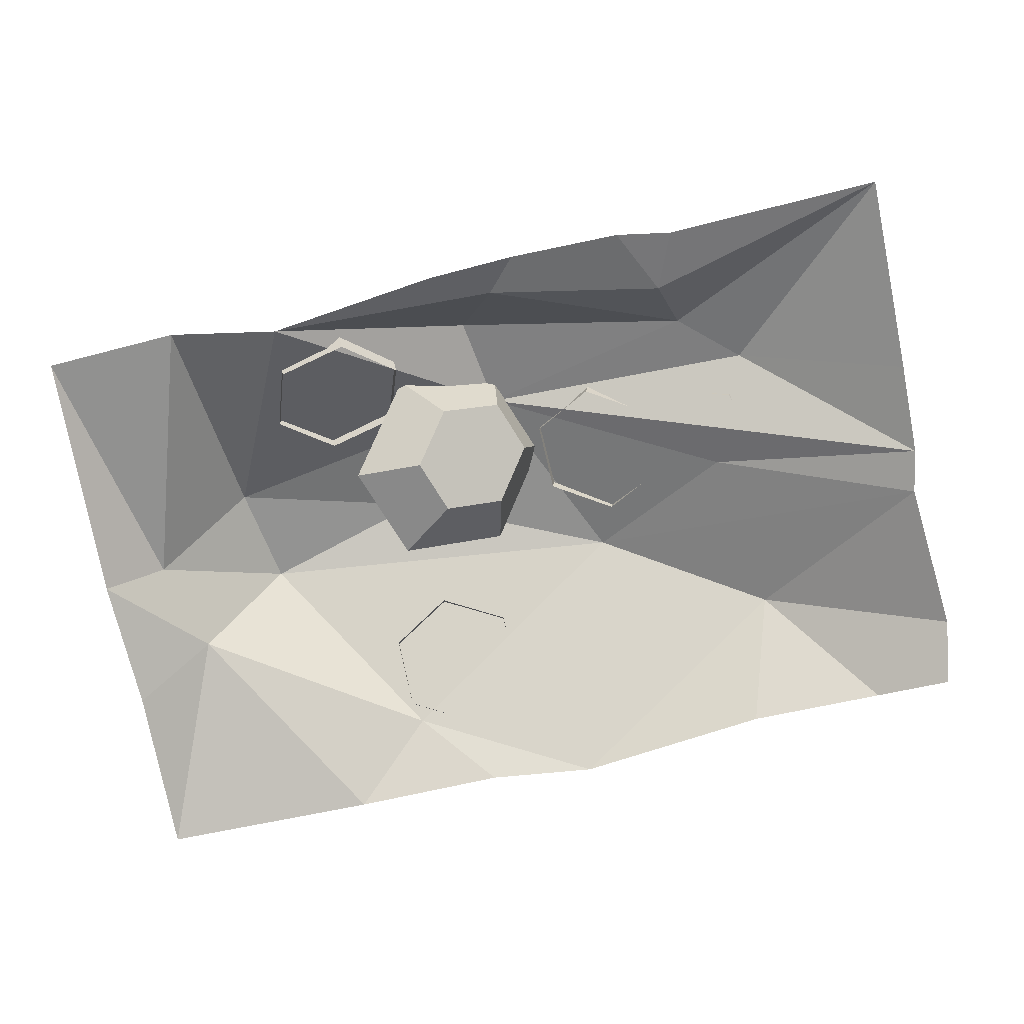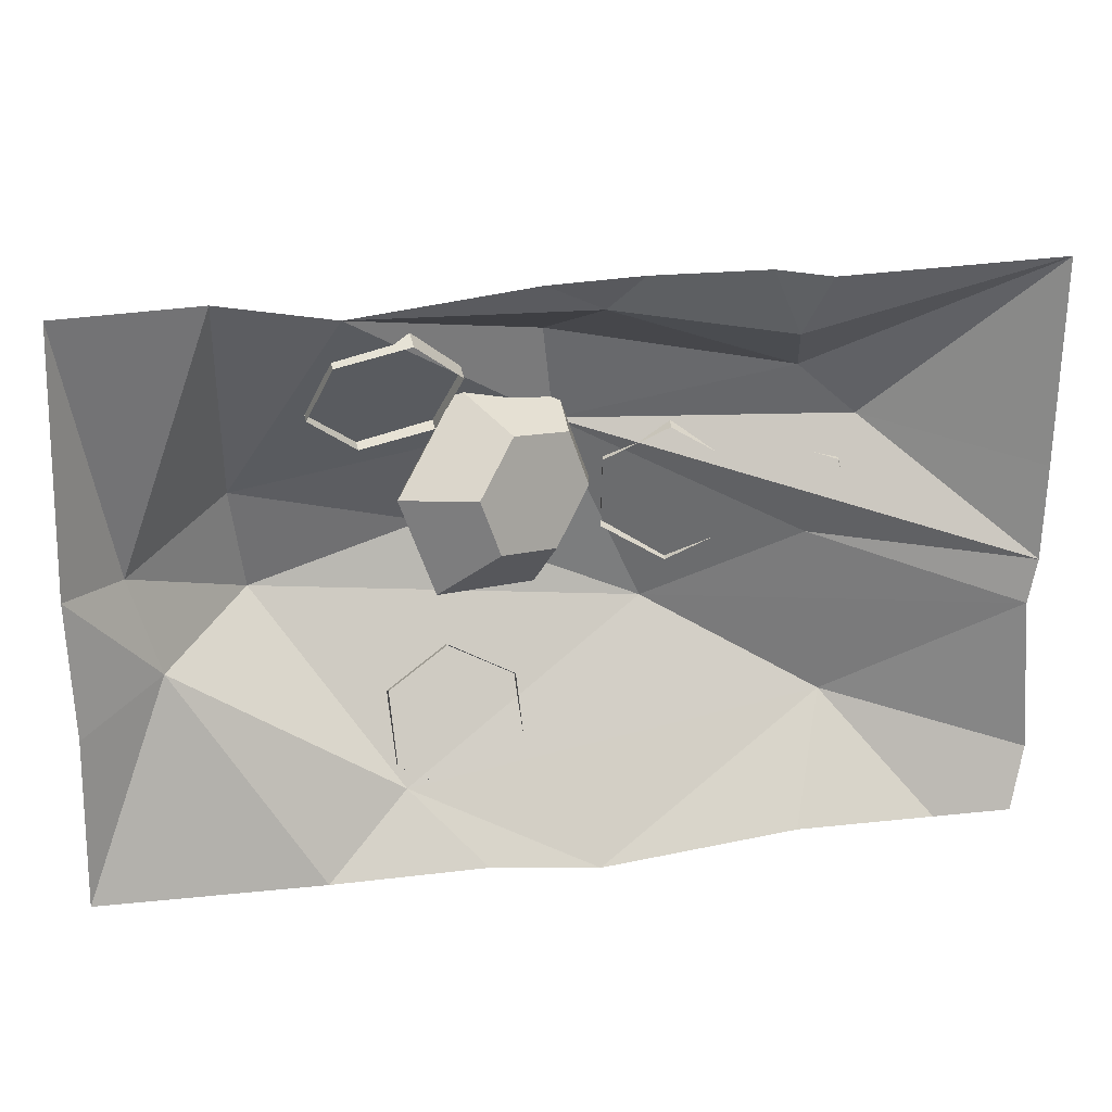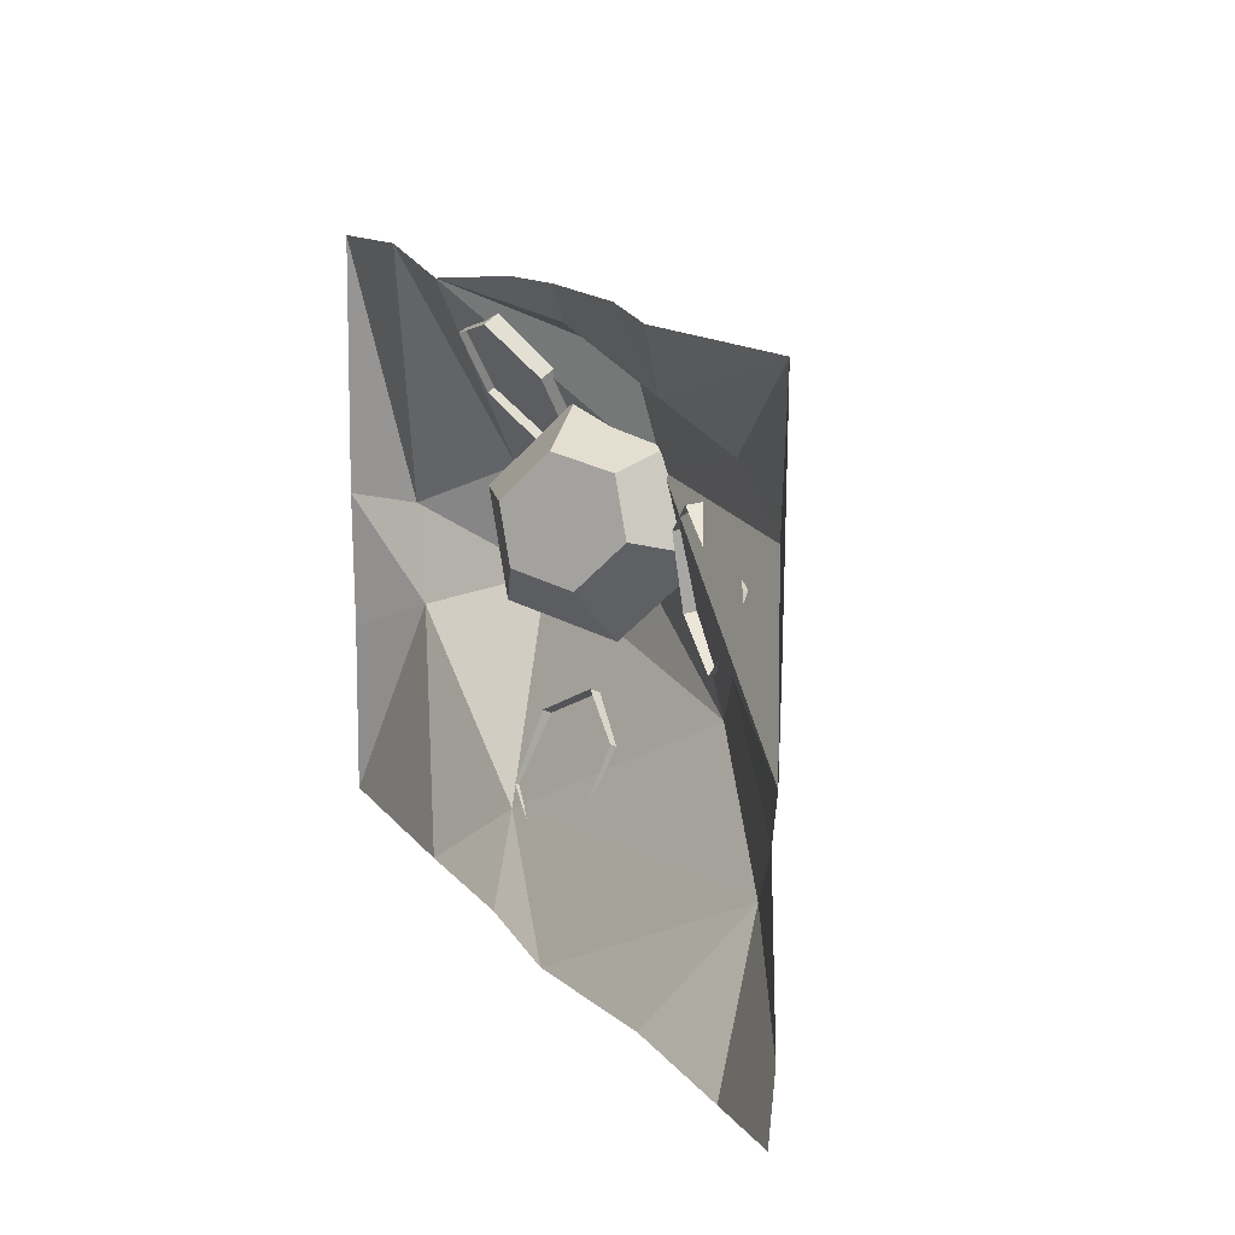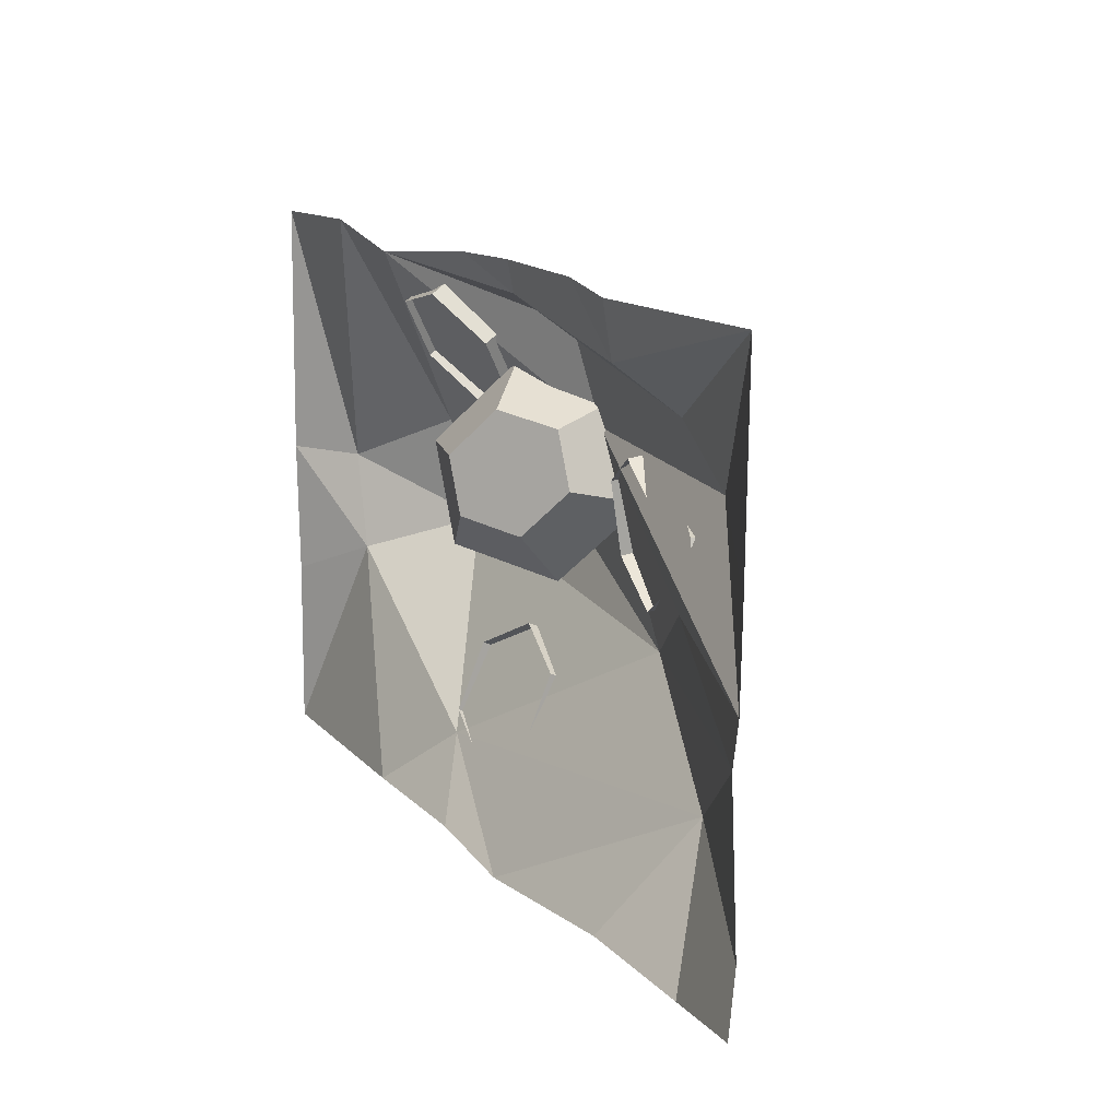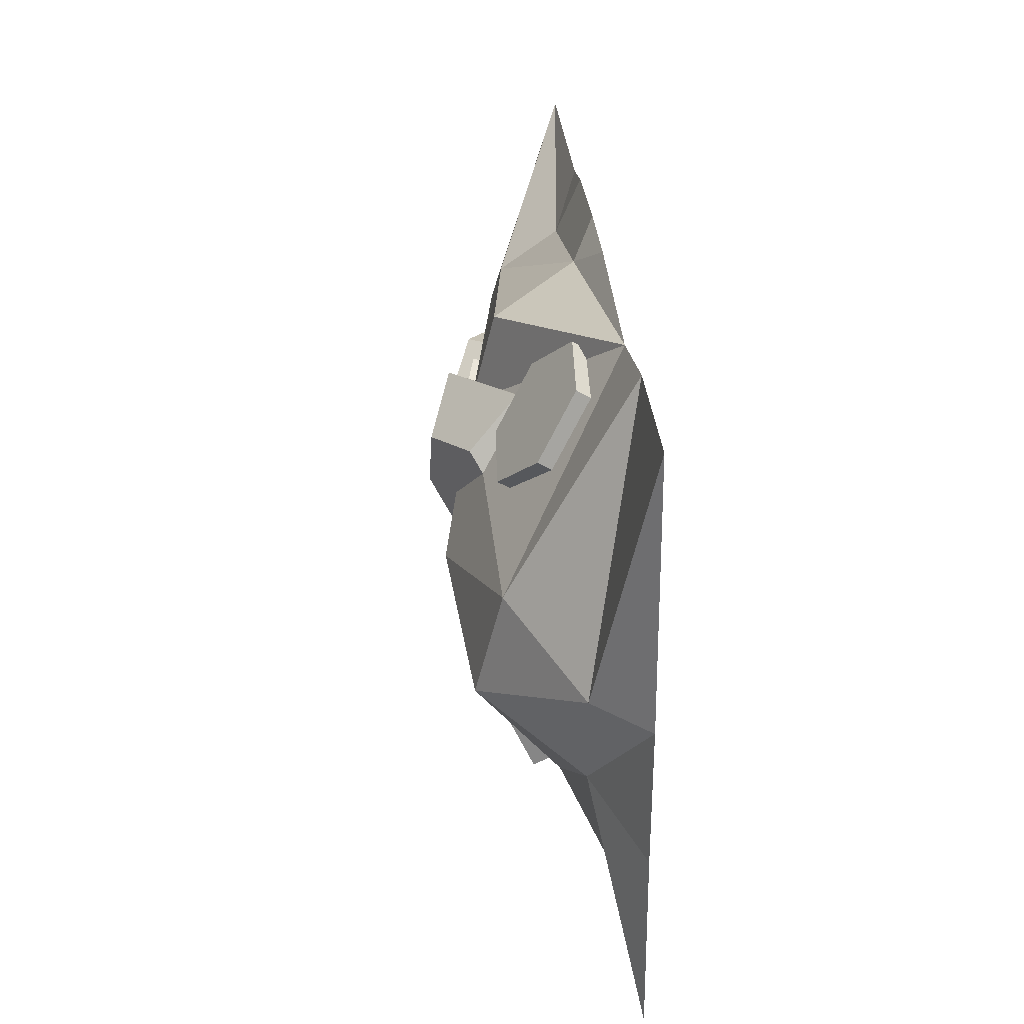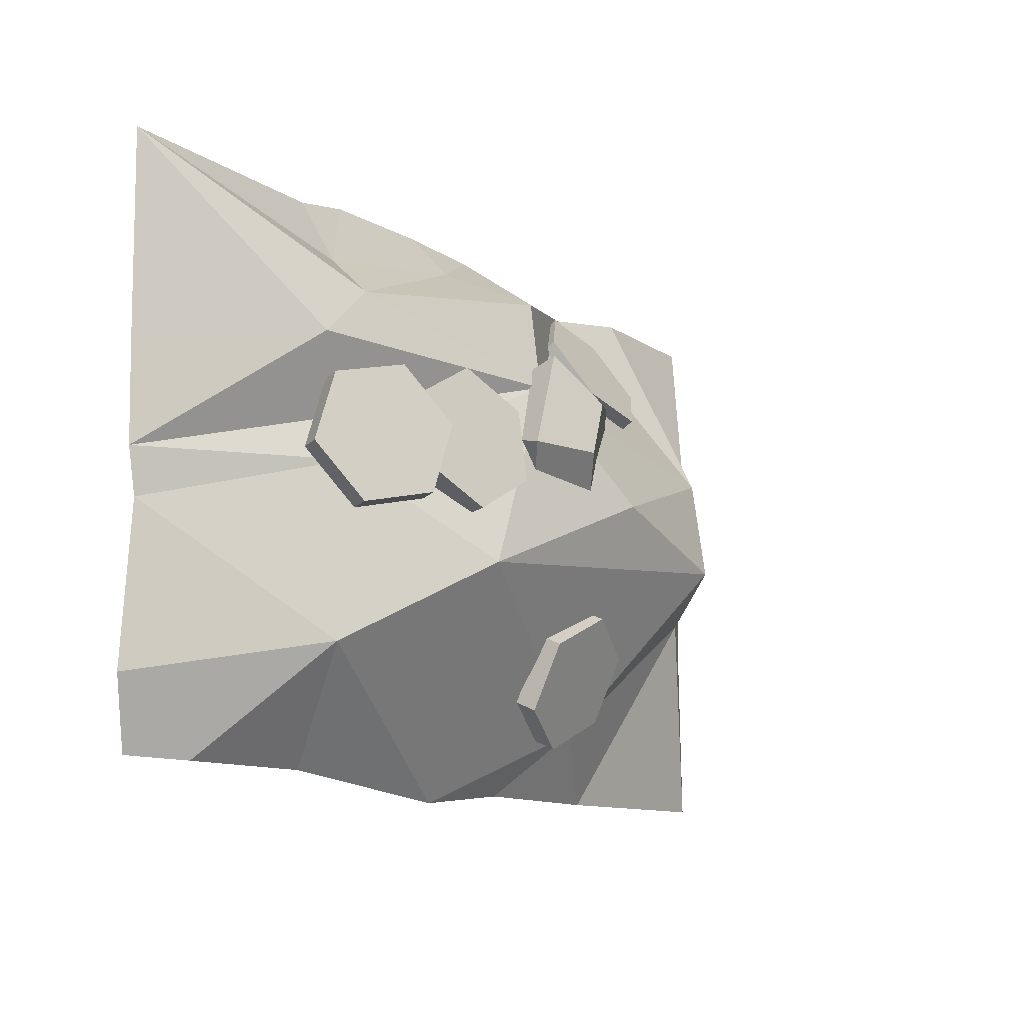
<metadata>
{"format":"obj","ext":"obj","renderer":"f3d","projection":"perspective","resolution":1024,"background":"white","views":[{"elev":-76.1,"azim":12.3,"up":"+Y"},{"elev":23.5,"azim":-11.5,"up":"+Z"},{"elev":14.4,"azim":65.6,"up":"+Z"},{"elev":15.1,"azim":62.2,"up":"+Z"},{"elev":28.0,"azim":-94.3,"up":"+Z"},{"elev":-12.1,"azim":126.6,"up":"+Z"}]}
</metadata>
<code>
v 0.0199 0.1944 -0.1675
v -0.04358 0.1944 -0.1597
v -0.1331 0.1944 -0.1599
v -0.2616 0.1944 -0.1577
v -0.2593 0.1944 -0.05719
v -0.262 0.1944 0.0221
v -0.2576 0.1944 0.1713
v -0.1783 0.1944 0.1741
v -0.114 0.1944 0.1624
v -0.01148 0.1944 0.1743
v 0.04114 0.1944 0.1763
v 0.1079 0.1944 0.1757
v 0.1407 0.1944 0.17
v 0.2703 0.1944 0.1736
v 0.2684 0.1944 0.05591
v 0.2621 0.1944 -0.02551
v 0.2689 0.1944 -0.1165
v 0.2632 0.1944 -0.1576
v 0.2164 0.1944 -0.157
v 0.1346 0.1944 -0.1561
v -0.08496 0.222 -0.12
v -0.213 0.2213 -0.03595
v 0.02295 0.2069 0.1558
v 0.1274 0.207 0.1359
v 0.1589 0.2432 -0.09198
v -0.2296 0.2233 0.02008
v 0.1373 0.2407 0.1079
v 0.1727 0.244 0.07629
v 0.267 0.1944 0.000671
v -0.1638 0.276 -0.01245
v -0.000854 0.2543 0.1329
v 0.1447 0.2362 0.0105
v -0.1724 0.2618 0.04889
v 0.007324 0.2672 0.07684
v 0.05933 0.2754 -0.03784
v -0.06323 0.2864 0.01379
v -0.04492 0.2007 0.0578
v 0.0105 0.2394 0.07867
v -0.078 0.2531 0.0481
v -0.02246 0.2919 0.06891
v -0.06665 0.2542 0.01581
v -0.01111 0.293 0.03668
v -0.03369 0.2018 0.02551
v 0.02185 0.2406 0.04639
v -0.03284 0.2742 0.008972
v -0.05627 0.2719 0.07575
v -0.02331 0.2194 0.08551
v 0.000122 0.2218 0.01868
v -0.08679 0.2118 0.05725
v -0.04871 0.2448 0.106
v 0.01074 0.2799 0.09393
v 0.03064 0.2819 0.03723
v -0.007446 0.2489 -0.01148
v -0.06689 0.2138 0.000549
v 0.1099 0.261 -0.008301
v 0.09741 0.2639 0.03217
v 0.1226 0.2497 0.06323
v 0.1603 0.2326 0.05389
v 0.1727 0.2296 0.01343
v 0.1476 0.2439 -0.0177
v 0.1157 0.2733 -0.007385
v 0.1033 0.2762 0.03308
v 0.1284 0.262 0.06415
v 0.166 0.2448 0.05475
v 0.1786 0.2419 0.01434
v 0.1534 0.2561 -0.01679
v 0.07031 0.2612 -0.01074
v 0.03406 0.2654 0.01093
v 0.03357 0.2593 0.05292
v 0.06934 0.249 0.0733
v 0.1056 0.2447 0.05158
v 0.1061 0.2509 0.009583
v 0.073 0.2744 -0.008789
v 0.03674 0.2786 0.01288
v 0.03626 0.2725 0.05487
v 0.07202 0.2622 0.07519
v 0.1083 0.2579 0.05353
v 0.1088 0.2641 0.01154
v -0.06103 0.2464 0.08276
v -0.1023 0.2483 0.07306
v -0.1309 0.2293 0.09808
v -0.118 0.2083 0.1327
v -0.07678 0.2064 0.1424
v -0.04822 0.2255 0.1174
v -0.06213 0.2578 0.09009
v -0.1035 0.2597 0.08038
v -0.132 0.2407 0.1054
v -0.1193 0.2197 0.14
v -0.078 0.2178 0.1497
v -0.04944 0.2369 0.1247
v -0.01782 0.2496 -0.06848
v -0.01599 0.2322 -0.1072
v -0.05176 0.2202 -0.1267
v -0.08923 0.2256 -0.1076
v -0.09106 0.243 -0.06891
v -0.0553 0.255 -0.04938
v -0.01892 0.262 -0.0741
v -0.01709 0.2446 -0.1127
v -0.05286 0.2326 -0.1323
v -0.09033 0.238 -0.1132
v -0.09216 0.2554 -0.07452
v -0.0564 0.2674 -0.05493
f 20 1 25
f 1 2 21
f 2 3 21
f 3 4 22
f 4 5 22
f 5 6 22
f 9 10 23
f 10 11 23
f 11 12 24 23
f 12 13 24
f 13 14 24
f 18 19 25 17
f 19 20 25
f 1 21 25
f 3 22 21
f 22 6 26
f 6 7 26
f 7 8 26
f 23 24 27
f 24 14 27
f 14 15 28
f 17 25 16
f 21 22 30
f 14 28 27
f 28 15 29
f 22 26 30
f 23 27 31
f 29 16 32
f 25 21 35
f 21 30 35
f 30 26 33
f 26 8 33
f 16 25 35
f 23 31 9
f 27 28 34
f 28 29 34
f 29 32 34
f 32 16 35
f 31 27 34
f 9 31 34
f 35 30 36
f 8 9 33
f 32 35 34
f 36 30 33
f 33 9 34
f 34 35 36
f 33 34 36
f 46 50 51 40
f 45 46 40 42
f 52 53 45 42
f 47 48 44 38
f 51 52 42 40
f 54 49 39 41
f 39 46 45 41
f 49 50 46 39
f 43 48 47 37
f 41 45 53 54
f 37 47 50 49
f 51 50 47 38
f 38 44 52 51
f 48 53 52 44
f 54 53 48 43
f 43 37 49 54
f 55 56 62 61
f 56 57 63 62
f 57 58 64 63
f 58 59 65 64
f 59 60 66 65
f 60 55 61 66
f 64 65 66 61 62 63
f 67 68 74 73
f 68 69 75 74
f 69 70 76 75
f 70 71 77 76
f 71 72 78 77
f 72 67 73 78
f 76 77 78 73 74 75
f 79 80 86 85
f 80 81 87 86
f 81 82 88 87
f 82 83 89 88
f 83 84 90 89
f 84 79 85 90
f 88 89 90 85 86 87
f 91 92 98 97
f 92 93 99 98
f 93 94 100 99
f 94 95 101 100
f 95 96 102 101
f 96 91 97 102
f 100 101 102 97 98 99

</code>
